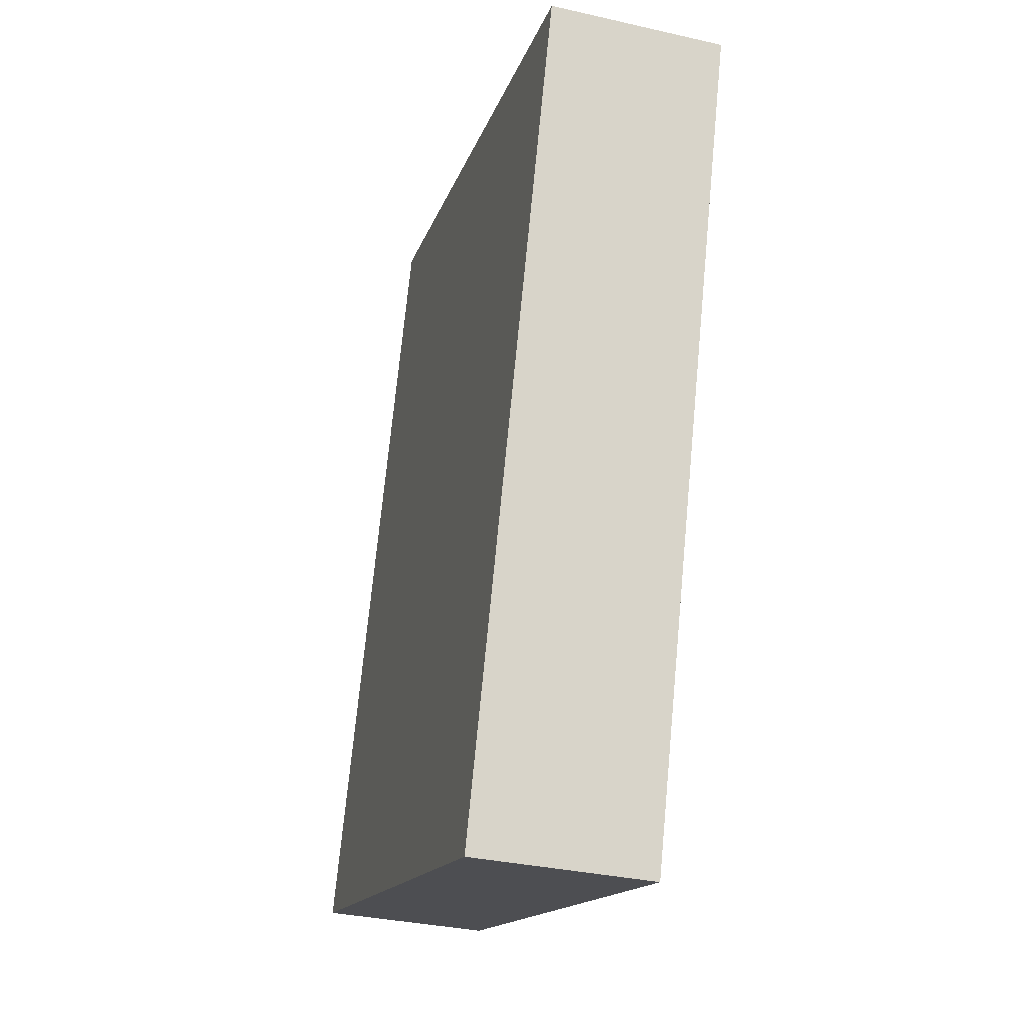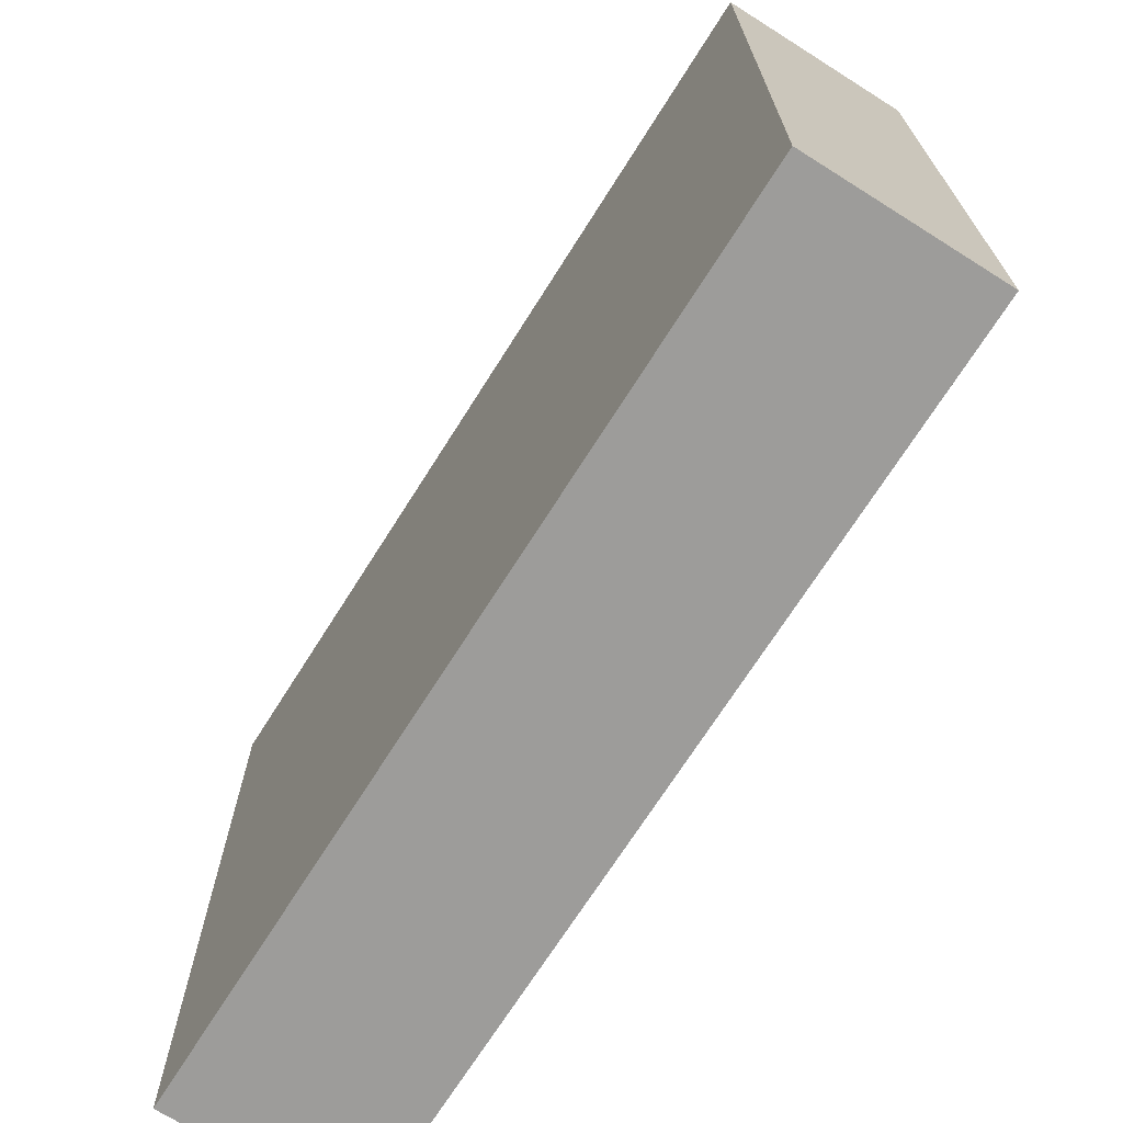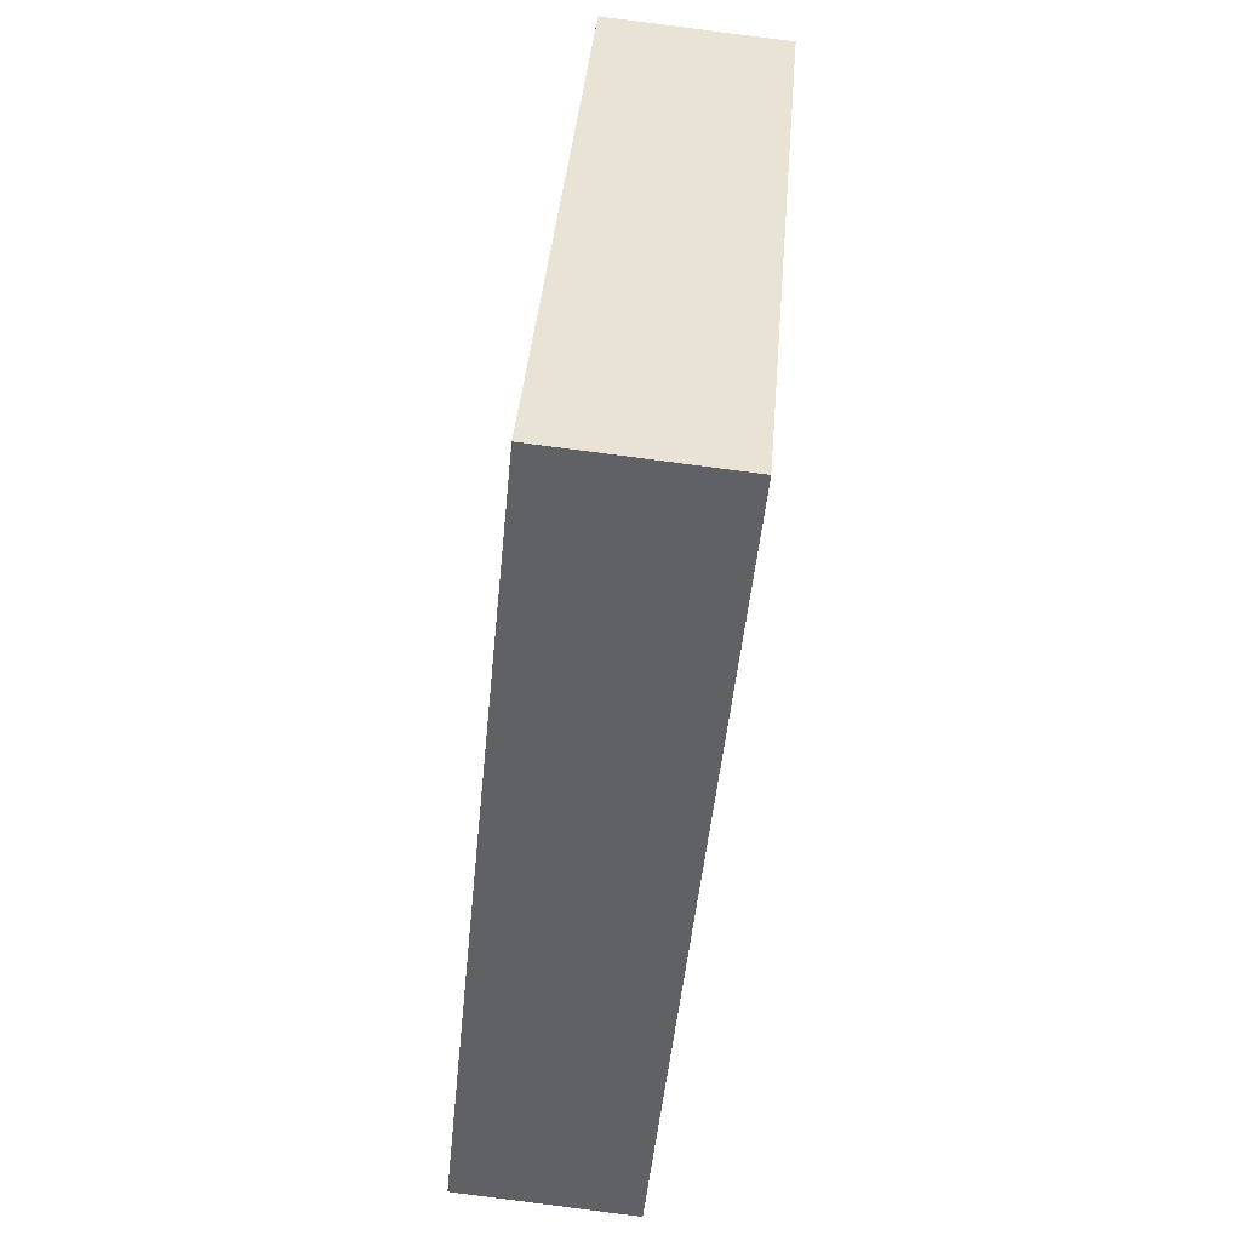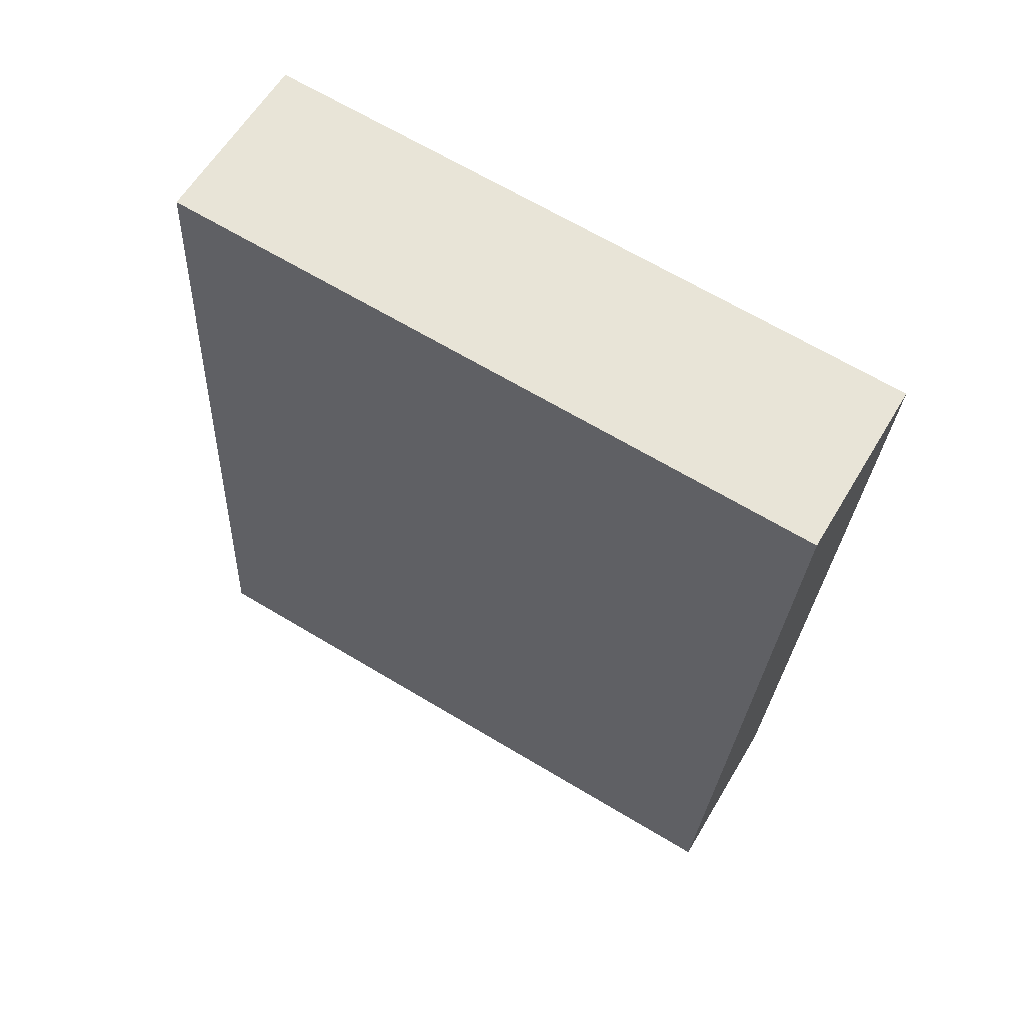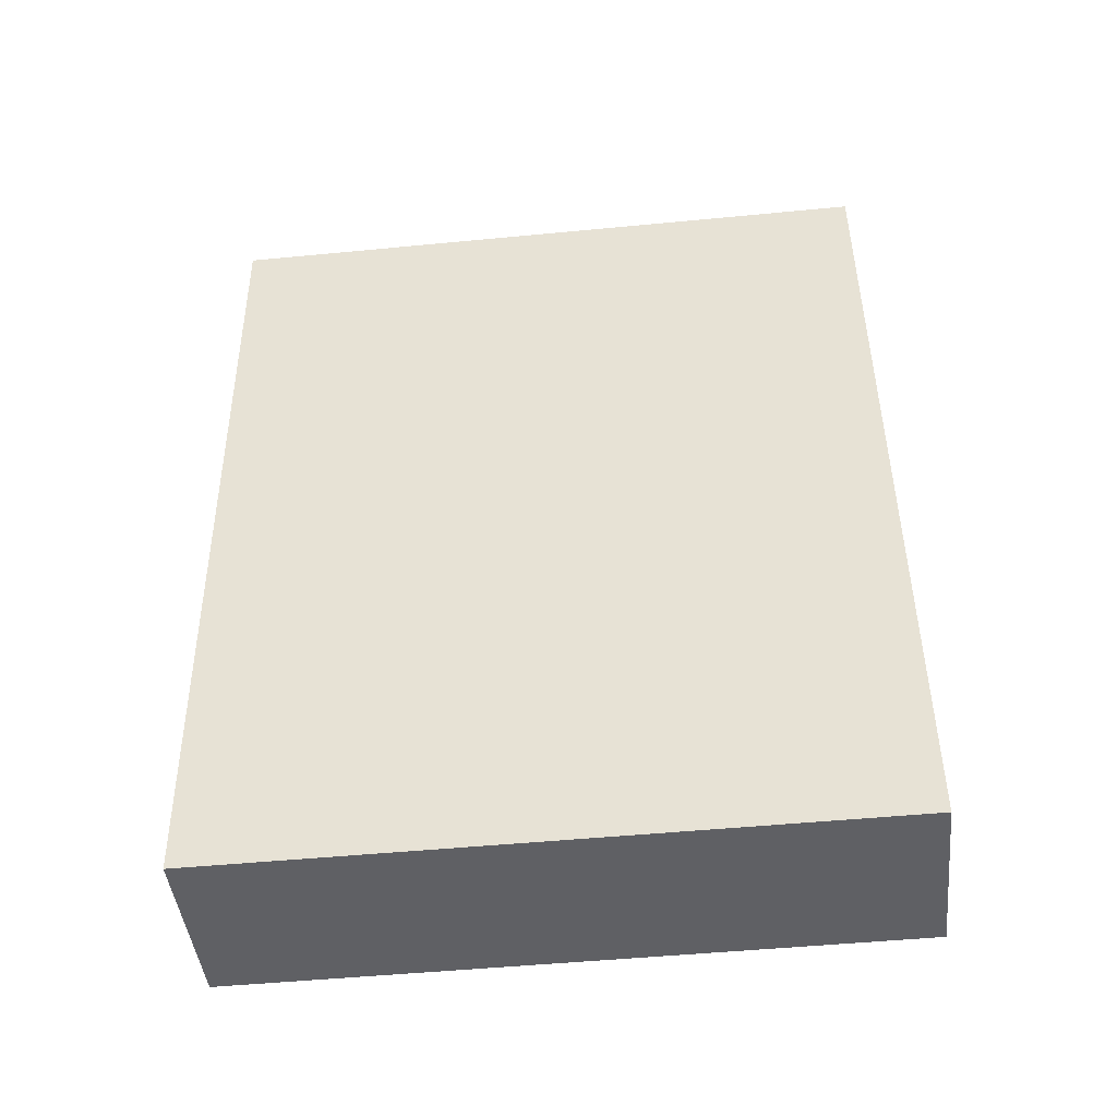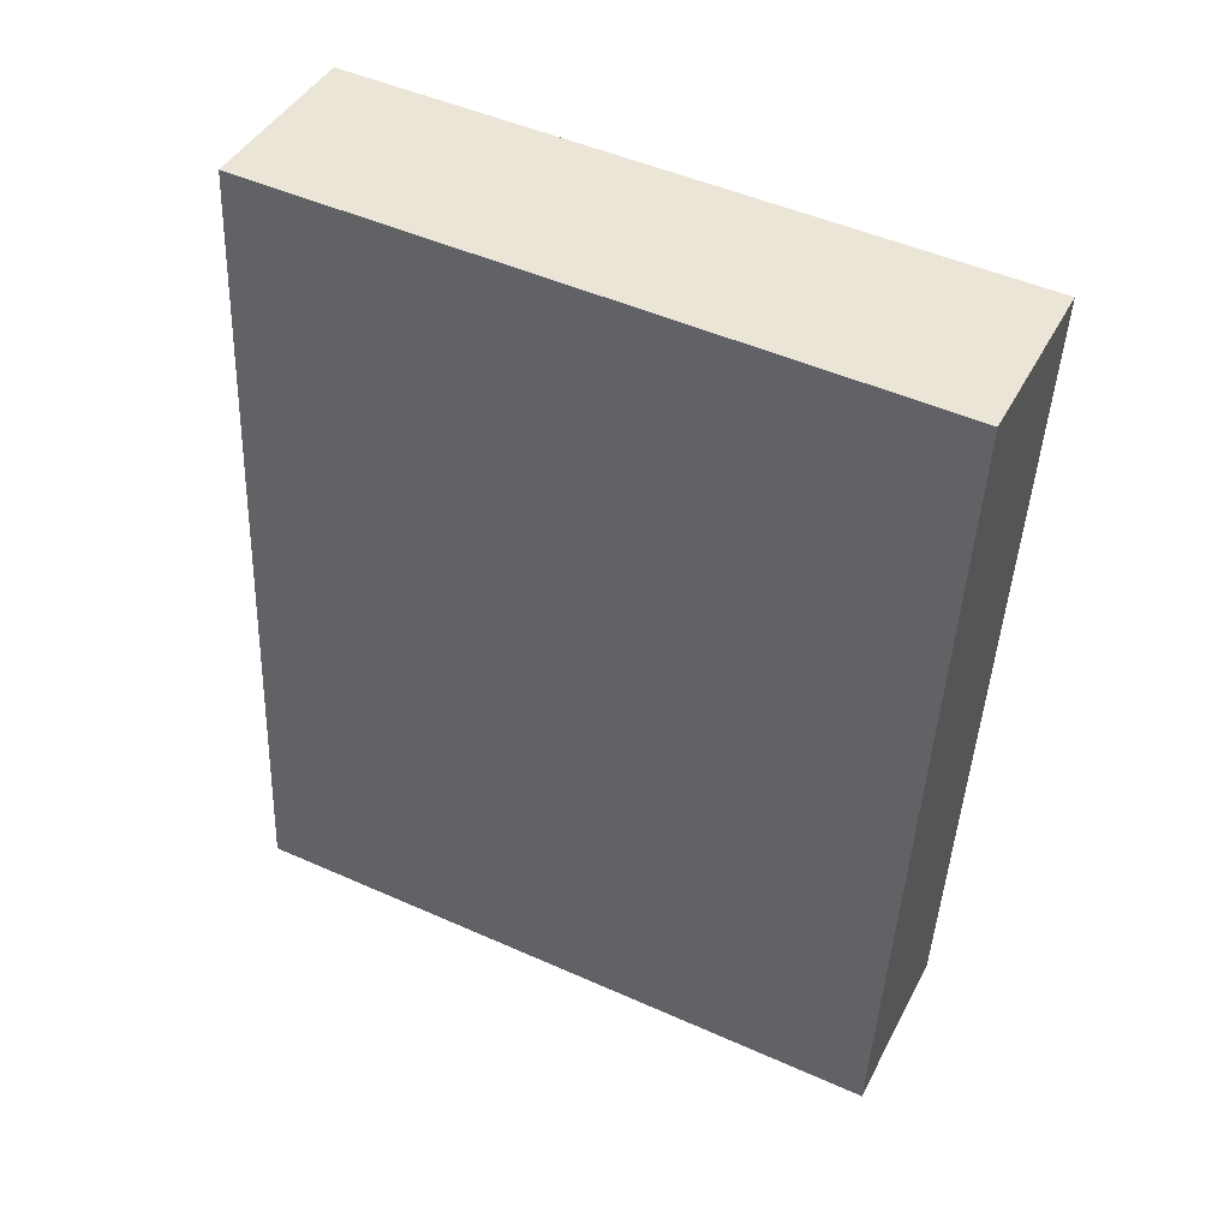
<metadata>
{"format":"obj","ext":"obj","renderer":"f3d","projection":"perspective","resolution":1024,"background":"white","views":[{"elev":-15.8,"azim":165.1,"up":"+Z"},{"elev":-70.2,"azim":-37.9,"up":"+Y"},{"elev":39.5,"azim":-175.3,"up":"+Z"},{"elev":67.2,"azim":120.9,"up":"+Z"},{"elev":-50.4,"azim":-84.0,"up":"+Z"},{"elev":49.3,"azim":116.2,"up":"+Z"}]}
</metadata>
<code>
v -4.832 0.1598 -4.903
v -4.838 0.1598 -4.844
v -4.825 0.1598 -4.843
v -4.82 0.1598 -4.902
v -4.832 0.1129 -4.903
v -4.82 0.1129 -4.902
v -4.825 0.1129 -4.843
v -4.838 0.1129 -4.844
v -4.82 0.1129 -4.902
v -4.832 0.1129 -4.903
v -4.832 0.1598 -4.903
v -4.82 0.1598 -4.902
v -4.825 0.1129 -4.843
v -4.82 0.1129 -4.902
v -4.82 0.1598 -4.902
v -4.825 0.1598 -4.843
v -4.838 0.1129 -4.844
v -4.825 0.1129 -4.843
v -4.825 0.1598 -4.843
v -4.838 0.1598 -4.844
v -4.832 0.1129 -4.903
v -4.838 0.1129 -4.844
v -4.838 0.1598 -4.844
v -4.832 0.1598 -4.903
f 1 2 3
f 1 3 4
f 5 6 7
f 5 7 8
f 9 10 11
f 9 11 12
f 13 14 15
f 13 15 16
f 17 18 19
f 17 19 20
f 21 22 23
f 21 23 24

</code>
